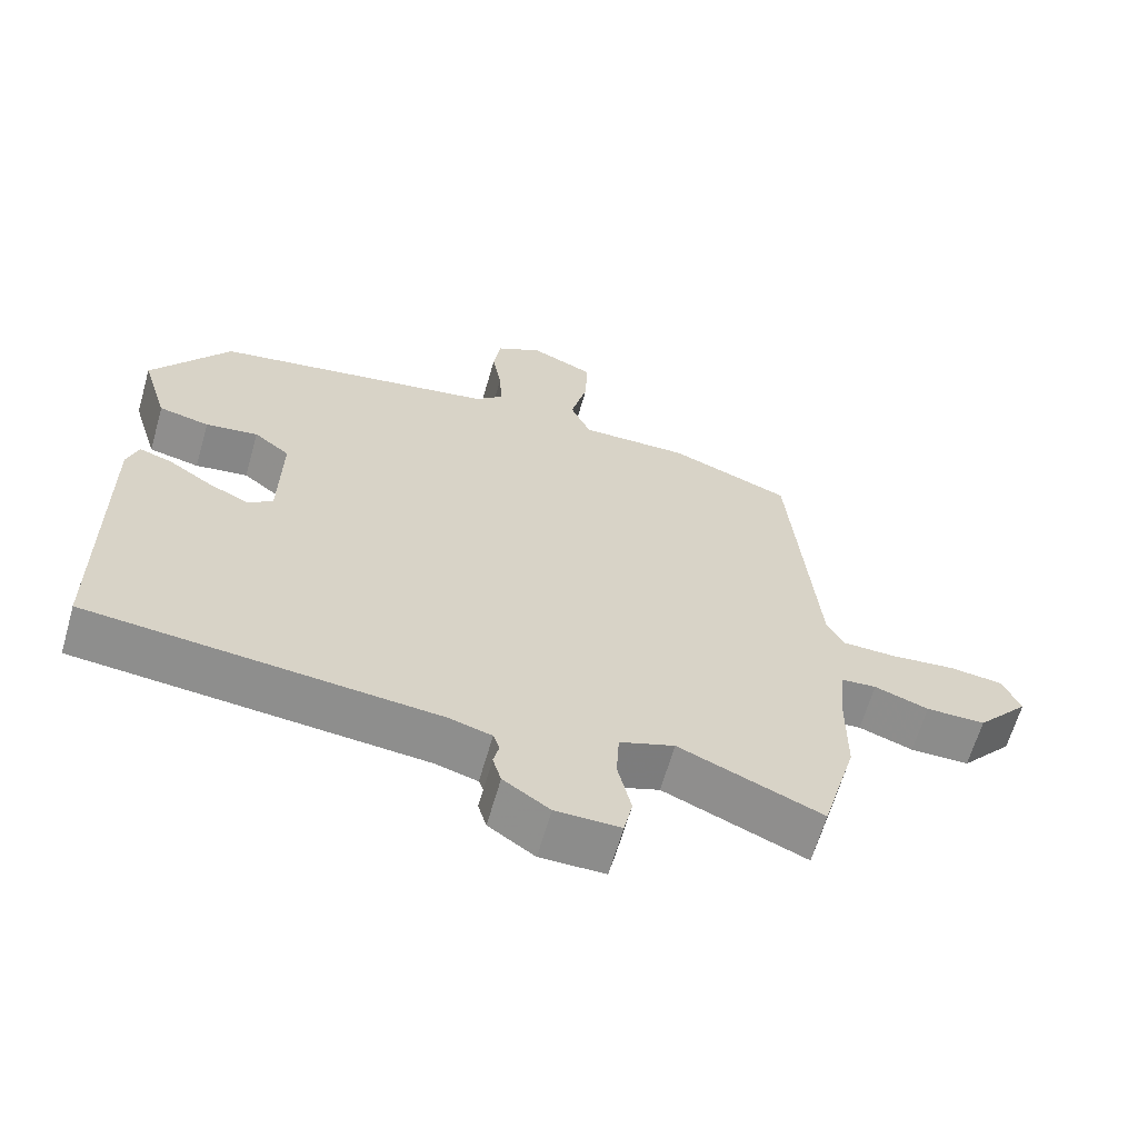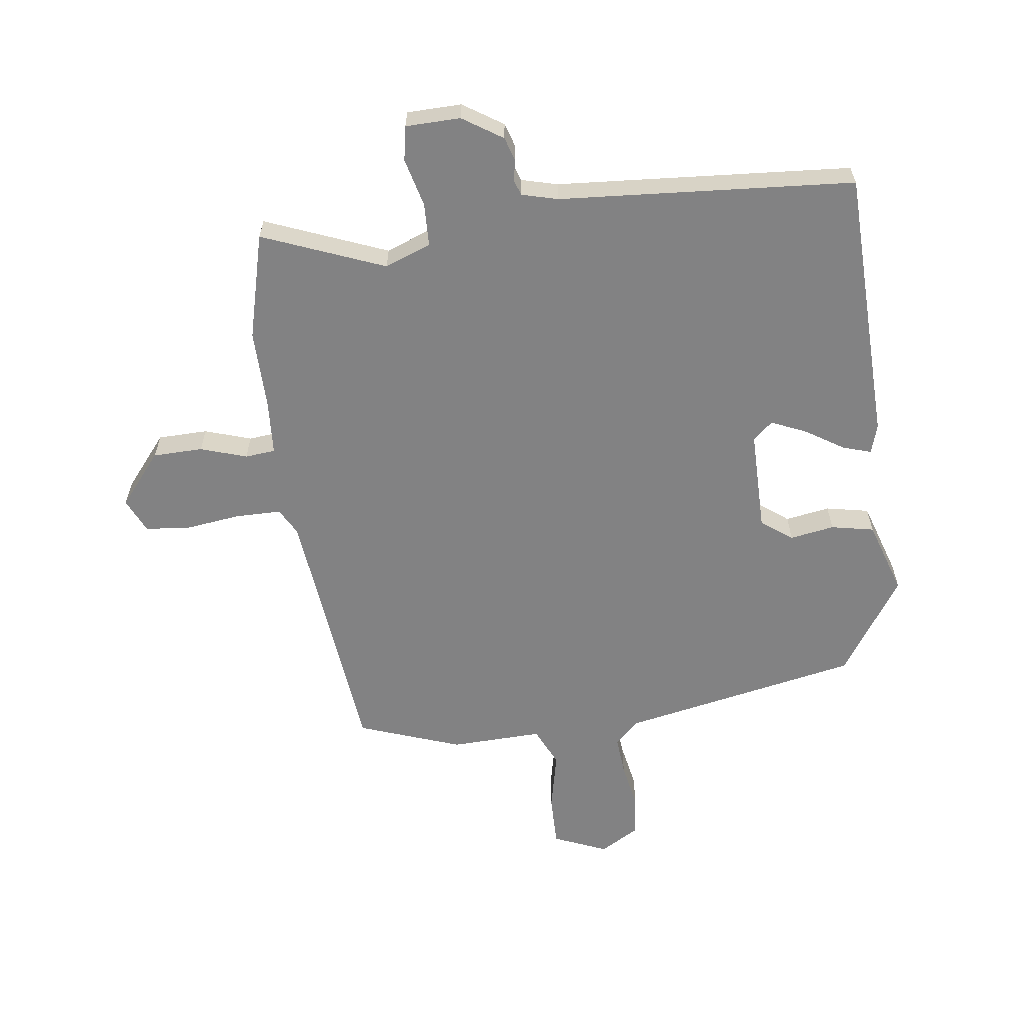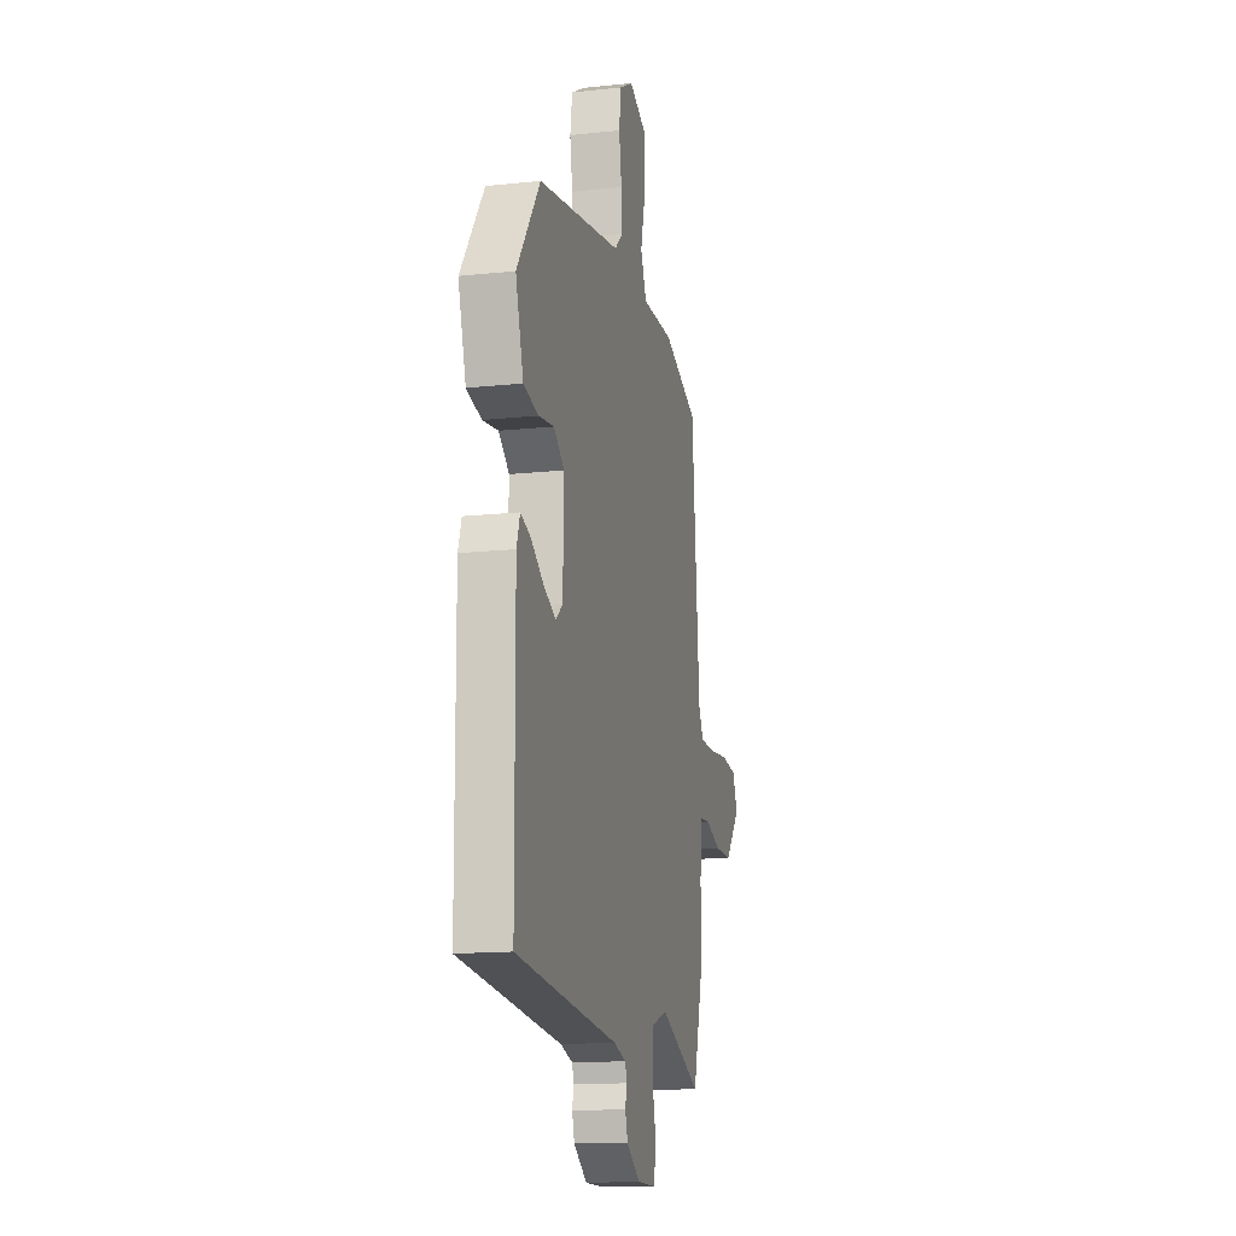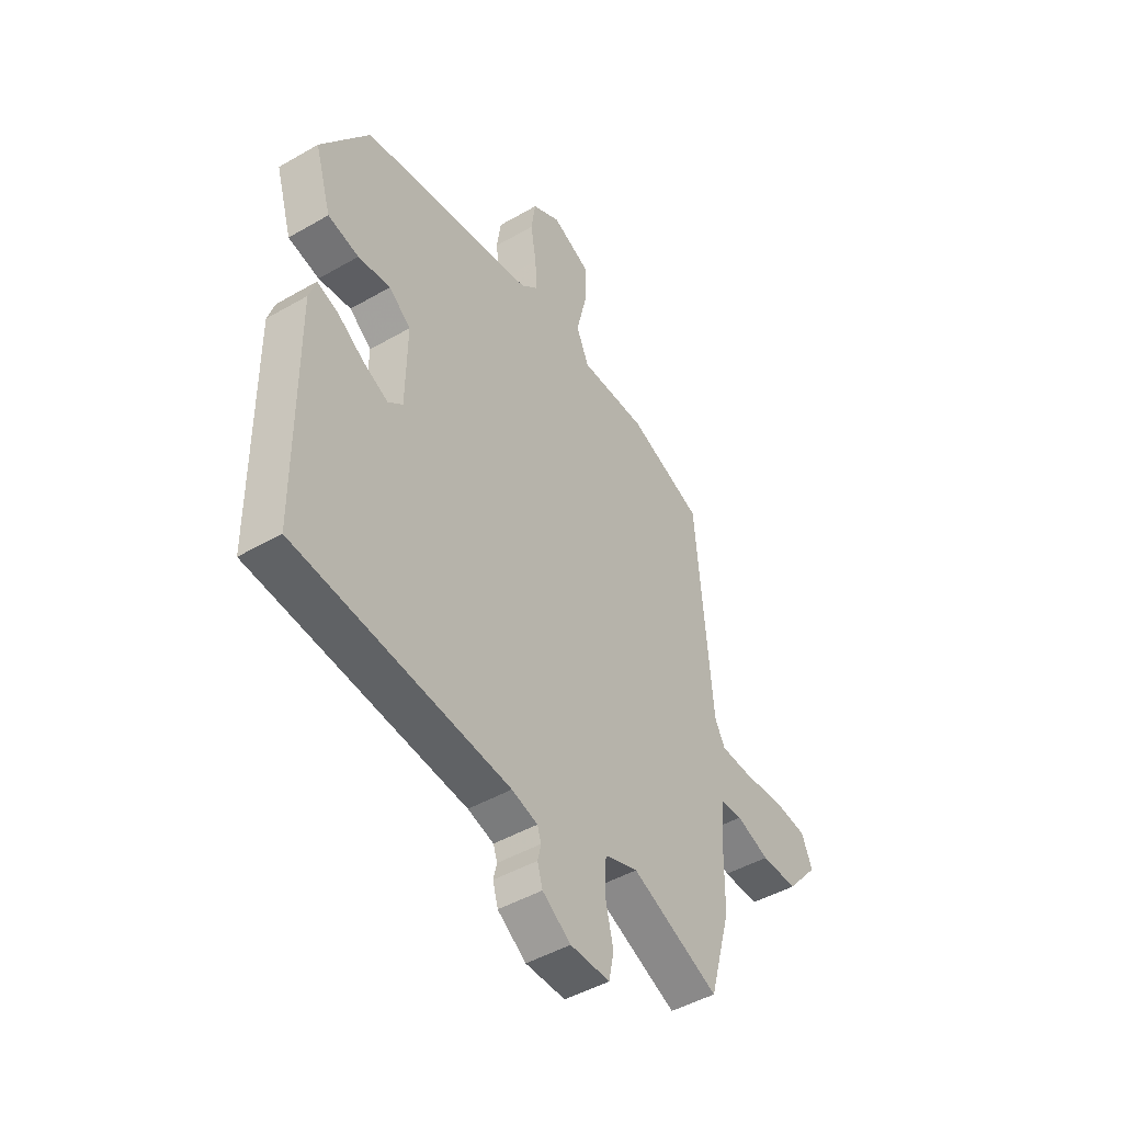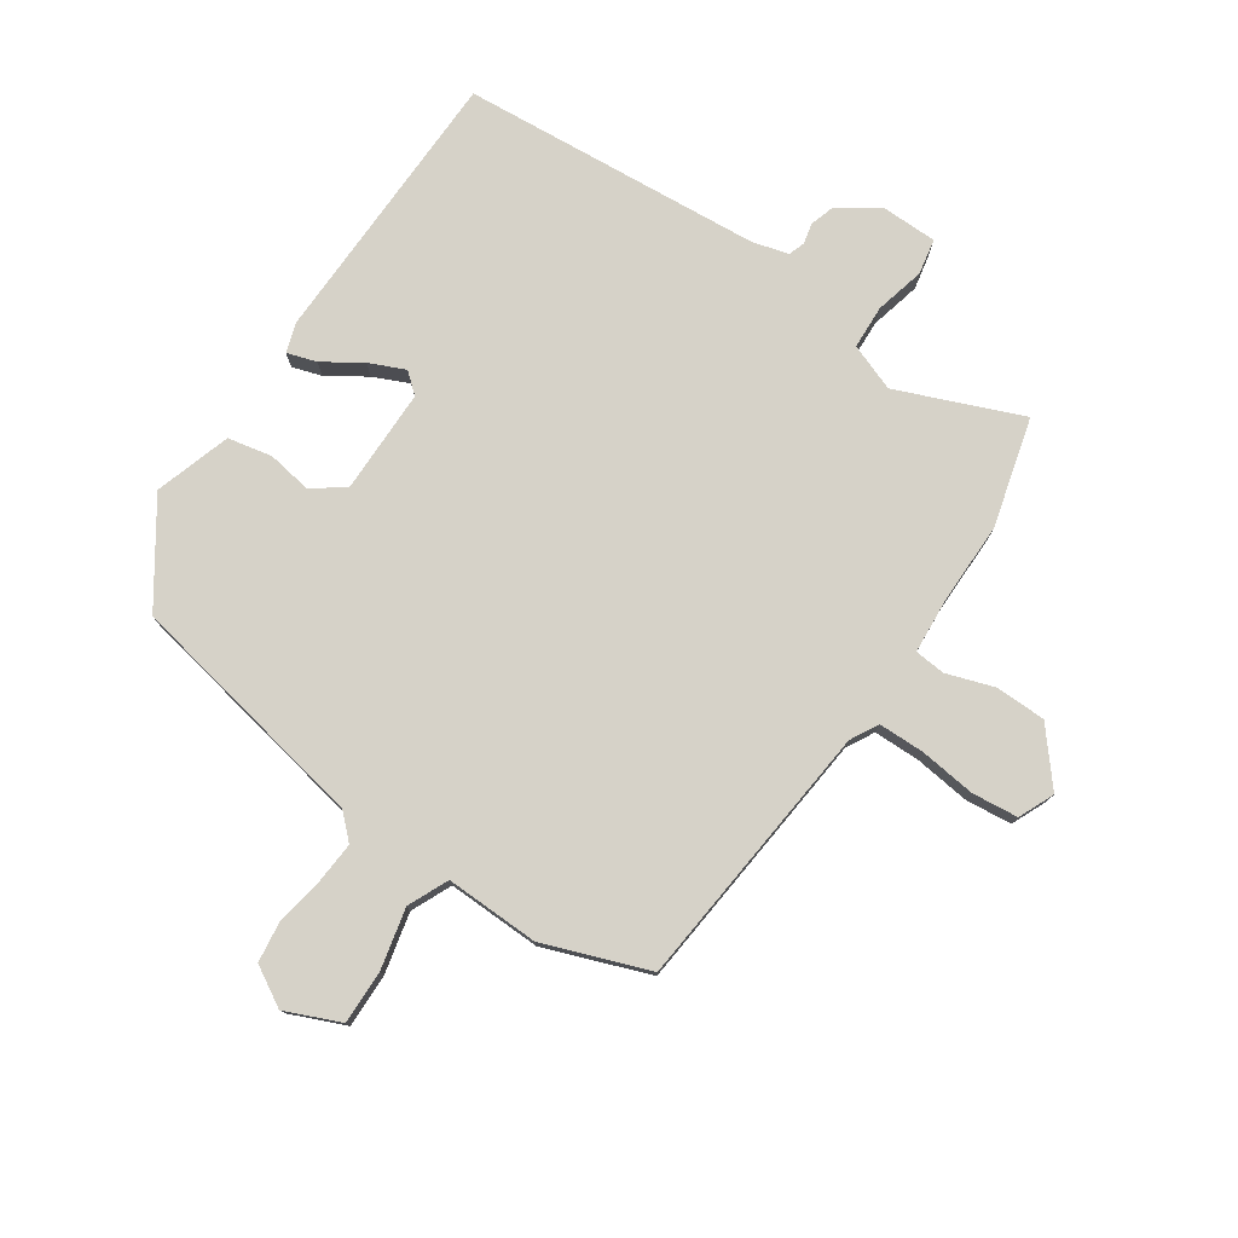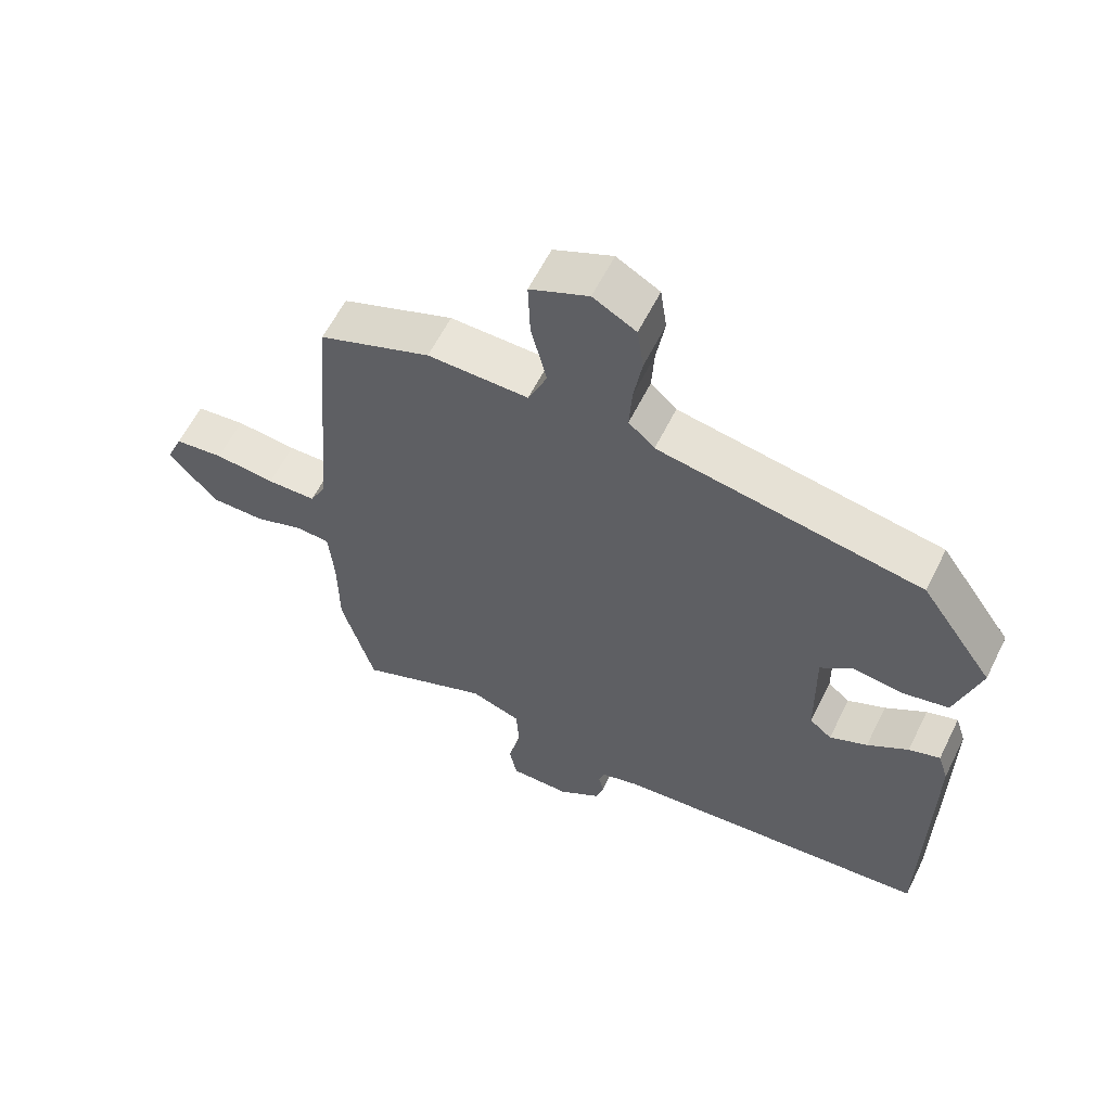
<metadata>
{"format":"obj","ext":"obj","renderer":"f3d","projection":"perspective","resolution":1024,"background":"white","views":[{"elev":-64.1,"azim":-16.0,"up":"+Z"},{"elev":-60.8,"azim":-171.3,"up":"+Y"},{"elev":-14.8,"azim":-77.0,"up":"+Z"},{"elev":-46.4,"azim":-56.6,"up":"+Z"},{"elev":77.6,"azim":34.9,"up":"+Y"},{"elev":60.2,"azim":-153.7,"up":"+Z"}]}
</metadata>
<code>
v -0.515 0.07 -0.484
v -0.519 0.07 -0.022
v -0.503 0.07 0.027
v -0.455 0.07 0.011
v -0.392 0.07 -0.031
v -0.334 0.07 -0.058
v -0.3 0.07 -0.03
v -0.297 0.07 0.142
v -0.348 0.07 0.182
v -0.423 0.07 0.171
v -0.495 0.07 0.187
v -0.533 0.07 0.313
v -0.421 0.07 0.474
v -0.016 0.07 0.546
v 0.024 0.07 0.583
v 0.02 0.07 0.651
v 0.007 0.07 0.73
v 0.017 0.07 0.799
v 0.083 0.07 0.836
v 0.173 0.07 0.796
v 0.17 0.07 0.707
v 0.146 0.07 0.608
v 0.175 0.07 0.541
v 0.33 0.07 0.543
v 0.502 0.07 0.477
v 0.54 0.07 0.033
v 0.564 0.07 -0.013
v 0.64 0.07 -0.015
v 0.733 0.07 -0.005
v 0.809 0.07 -0.014
v 0.834 0.07 -0.073
v 0.76 0.07 -0.159
v 0.676 0.07 -0.159
v 0.599 0.07 -0.132
v 0.548 0.07 -0.136
v 0.54 0.07 -0.23
v 0.539 0.07 -0.362
v 0.489 0.07 -0.54
v 0.286 0.07 -0.454
v 0.208 0.07 -0.482
v 0.204 0.07 -0.554
v 0.223 0.07 -0.636
v 0.211 0.07 -0.694
v 0.119 0.07 -0.694
v 0.053 0.07 -0.649
v 0.041 0.07 -0.608
v 0.049 0.07 -0.574
v 0.04 0.07 -0.547
v -0.02 0.07 -0.53
v -0.515 0 -0.484
v -0.519 0 -0.022
v -0.503 0 0.027
v -0.455 0 0.011
v -0.392 0 -0.031
v -0.334 0 -0.058
v -0.3 0 -0.03
v -0.297 0 0.142
v -0.348 0 0.182
v -0.423 0 0.171
v -0.495 0 0.187
v -0.533 0 0.313
v -0.421 0 0.474
v -0.016 0 0.546
v 0.024 0 0.583
v 0.02 0 0.651
v 0.007 0 0.73
v 0.017 0 0.799
v 0.083 0 0.836
v 0.173 0 0.796
v 0.17 0 0.707
v 0.146 0 0.608
v 0.175 0 0.541
v 0.33 0 0.543
v 0.502 0 0.477
v 0.54 0 0.033
v 0.564 0 -0.013
v 0.64 0 -0.015
v 0.733 0 -0.005
v 0.809 0 -0.014
v 0.834 0 -0.073
v 0.76 0 -0.159
v 0.676 0 -0.159
v 0.599 0 -0.132
v 0.548 0 -0.136
v 0.54 0 -0.23
v 0.539 0 -0.362
v 0.489 0 -0.54
v 0.286 0 -0.454
v 0.208 0 -0.482
v 0.204 0 -0.554
v 0.223 0 -0.636
v 0.211 0 -0.694
v 0.119 0 -0.694
v 0.053 0 -0.649
v 0.041 0 -0.608
v 0.049 0 -0.574
v 0.04 0 -0.547
v -0.02 0 -0.53
f 45 46 47
f 44 45 47
f 43 44 47
f 42 43 47
f 41 42 47
f 40 41 47 48
f 36 37 38 39
f 35 36 39 40
f 32 33 34
f 31 32 34
f 30 31 34
f 29 30 34
f 28 29 34
f 27 28 34 35
f 40 48 49
f 35 40 49
f 27 35 49
f 26 27 49
f 20 21 22
f 19 20 22
f 18 19 22
f 17 18 22
f 16 17 22
f 15 16 22 23
f 14 15 23
f 13 14 23
f 12 13 23
f 11 12 23
f 10 11 23
f 9 10 23
f 24 25 26
f 23 24 26
f 9 23 26
f 8 9 26
f 3 4 5
f 2 3 5
f 1 2 5
f 49 1 5
f 49 5 6
f 7 8 26 49
f 6 7 49
f 96 95 94
f 96 94 93
f 96 93 92
f 96 92 91
f 96 91 90
f 97 96 90 89
f 88 87 86 85
f 89 88 85 84
f 83 82 81
f 83 81 80
f 83 80 79
f 83 79 78
f 83 78 77
f 84 83 77 76
f 98 97 89
f 98 89 84
f 98 84 76
f 98 76 75
f 71 70 69
f 71 69 68
f 71 68 67
f 71 67 66
f 71 66 65
f 72 71 65 64
f 72 64 63
f 72 63 62
f 72 62 61
f 72 61 60
f 72 60 59
f 72 59 58
f 75 74 73
f 75 73 72
f 75 72 58
f 75 58 57
f 54 53 52
f 54 52 51
f 54 51 50
f 54 50 98
f 55 54 98
f 98 75 57 56
f 98 56 55
f 1 50 51 2
f 2 51 52 3
f 3 52 53 4
f 4 53 54 5
f 5 54 55 6
f 6 55 56 7
f 7 56 57 8
f 8 57 58 9
f 9 58 59 10
f 10 59 60 11
f 11 60 61 12
f 12 61 62 13
f 13 62 63 14
f 14 63 64 15
f 15 64 65 16
f 16 65 66 17
f 17 66 67 18
f 18 67 68 19
f 19 68 69 20
f 20 69 70 21
f 21 70 71 22
f 22 71 72 23
f 23 72 73 24
f 24 73 74 25
f 25 74 75 26
f 26 75 76 27
f 27 76 77 28
f 28 77 78 29
f 29 78 79 30
f 30 79 80 31
f 31 80 81 32
f 32 81 82 33
f 33 82 83 34
f 34 83 84 35
f 35 84 85 36
f 36 85 86 37
f 37 86 87 38
f 38 87 88 39
f 39 88 89 40
f 40 89 90 41
f 41 90 91 42
f 42 91 92 43
f 43 92 93 44
f 44 93 94 45
f 45 94 95 46
f 46 95 96 47
f 47 96 97 48
f 48 97 98 49
f 49 98 50 1

</code>
